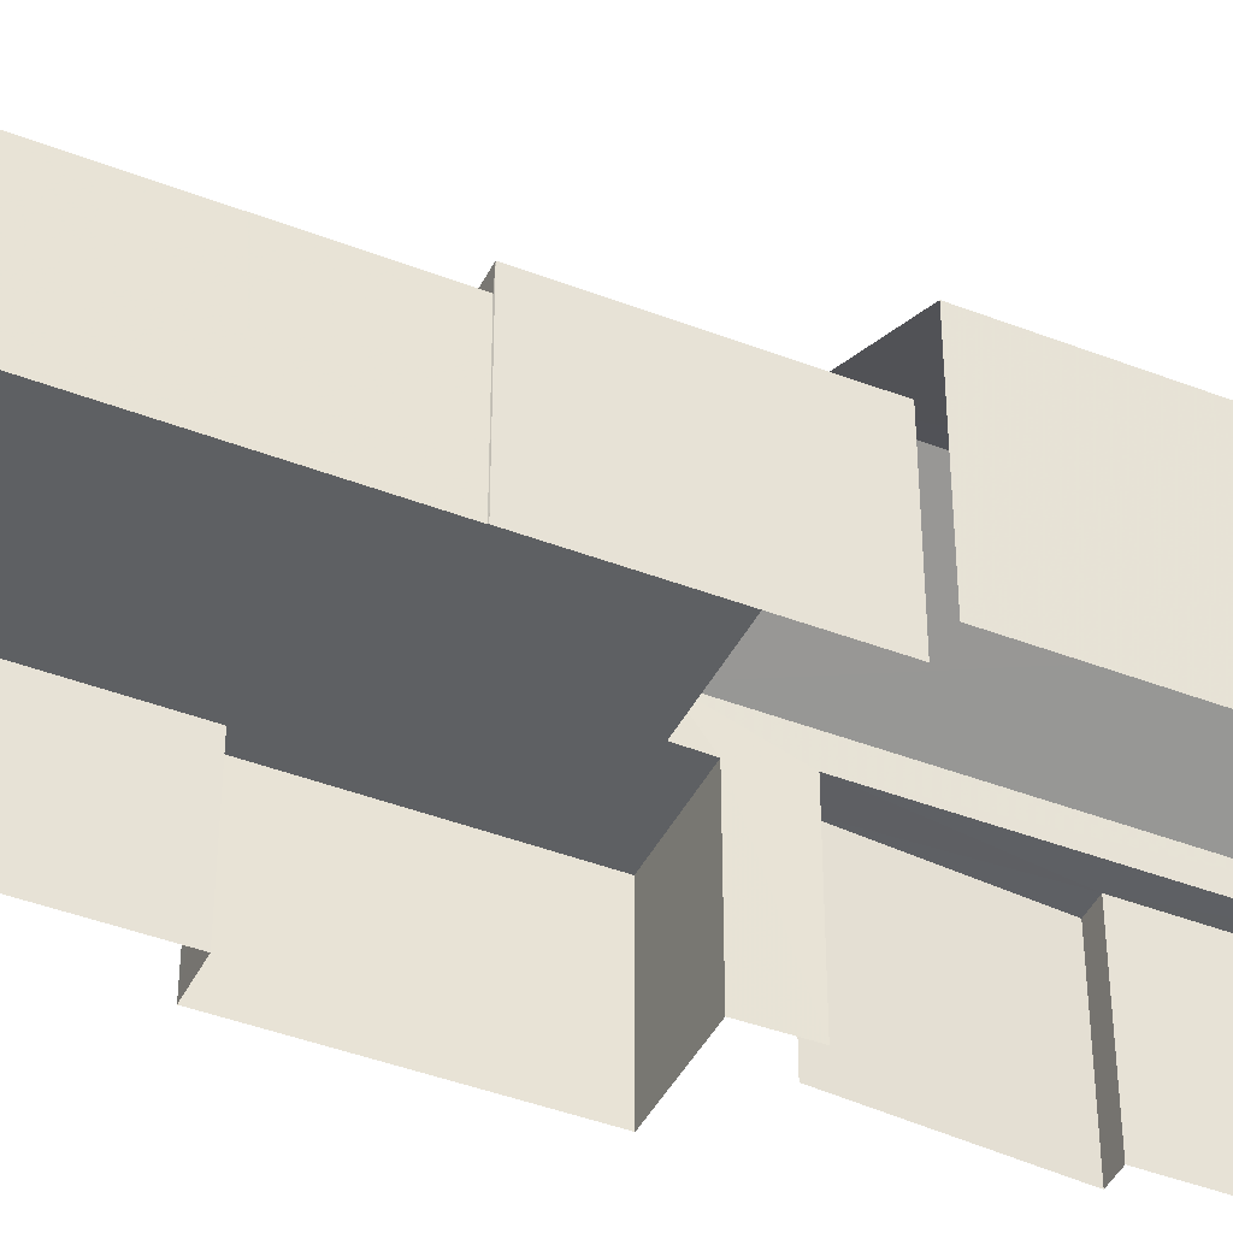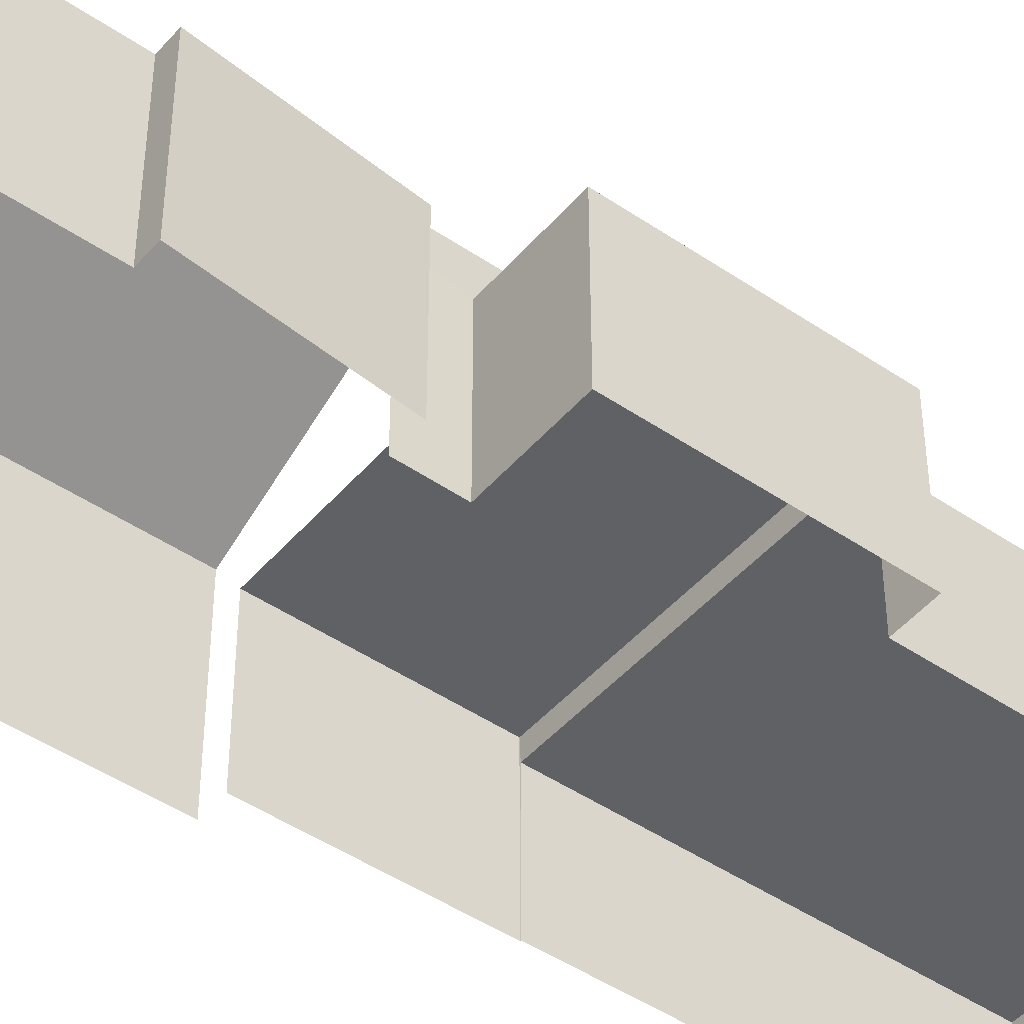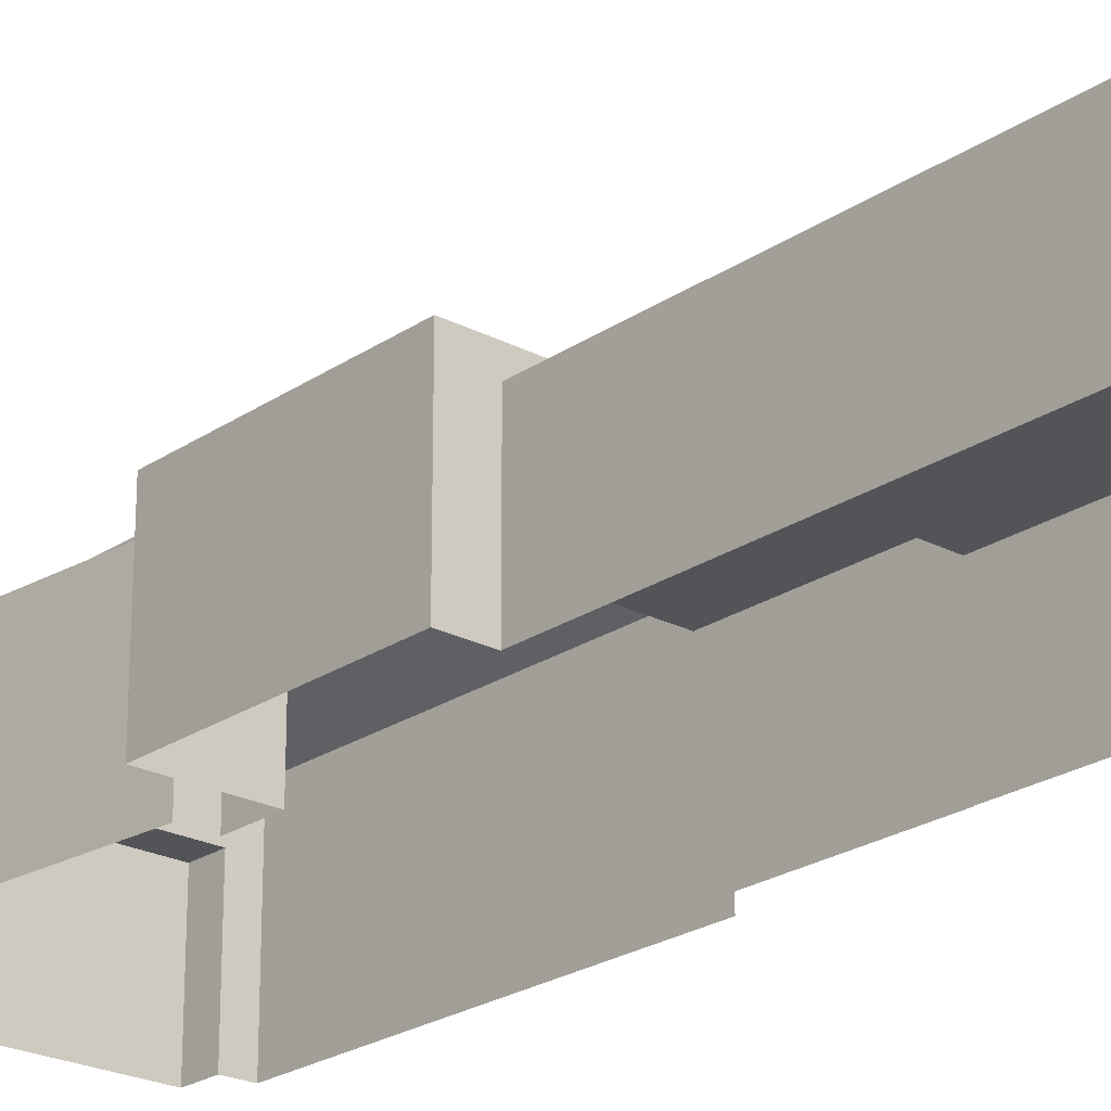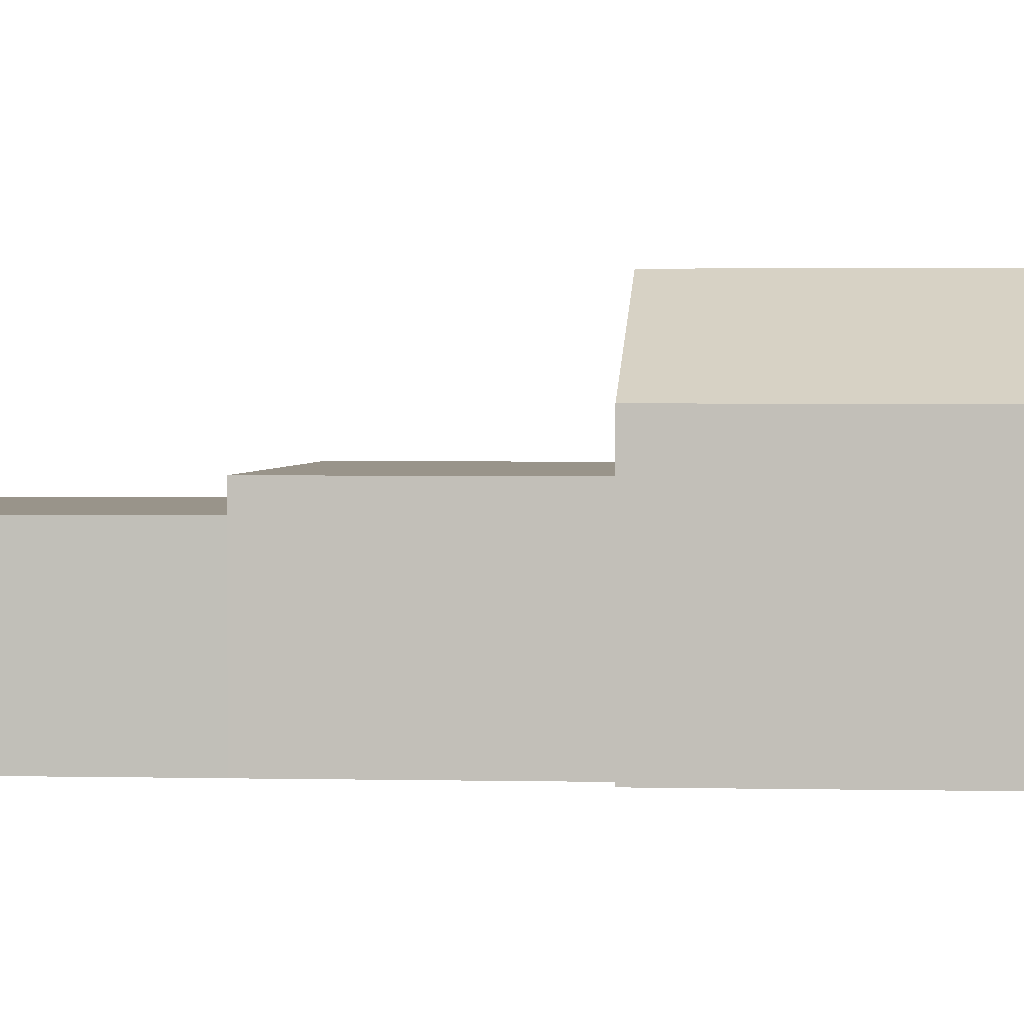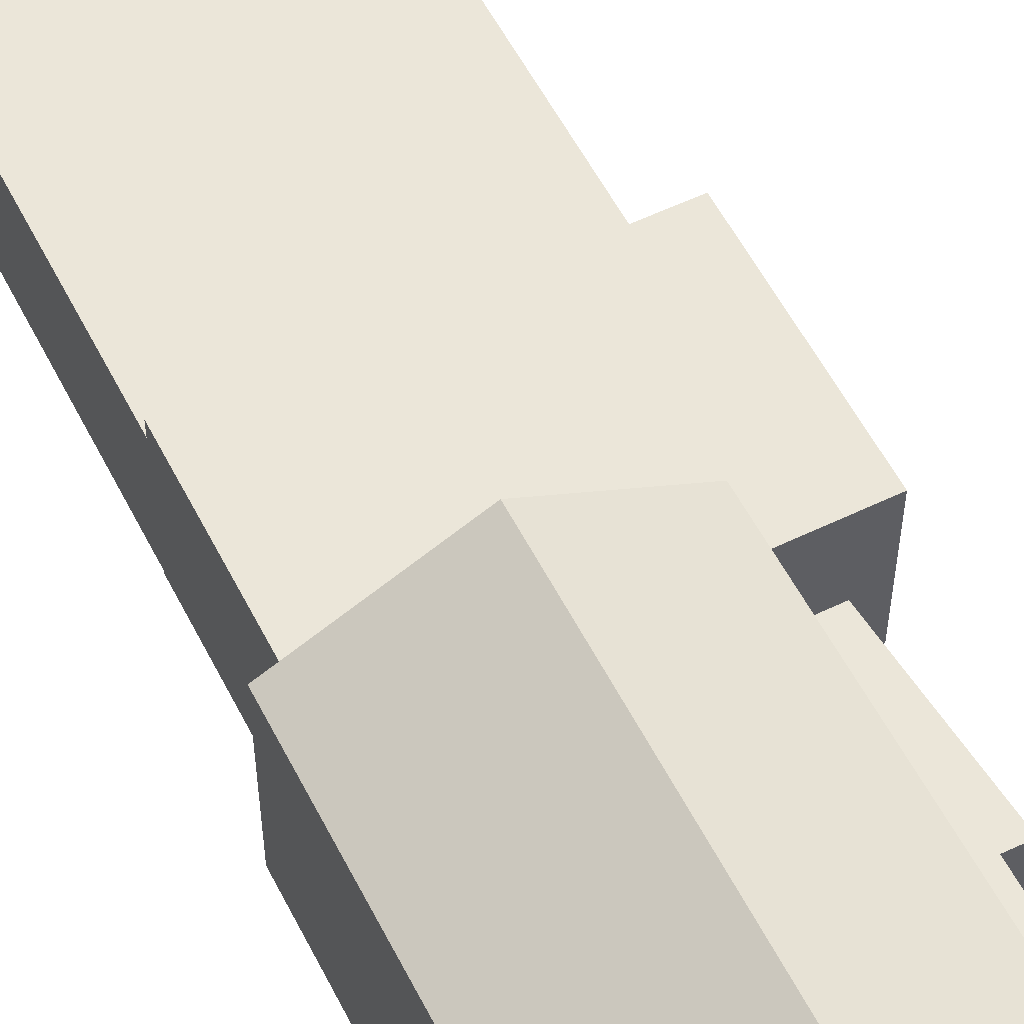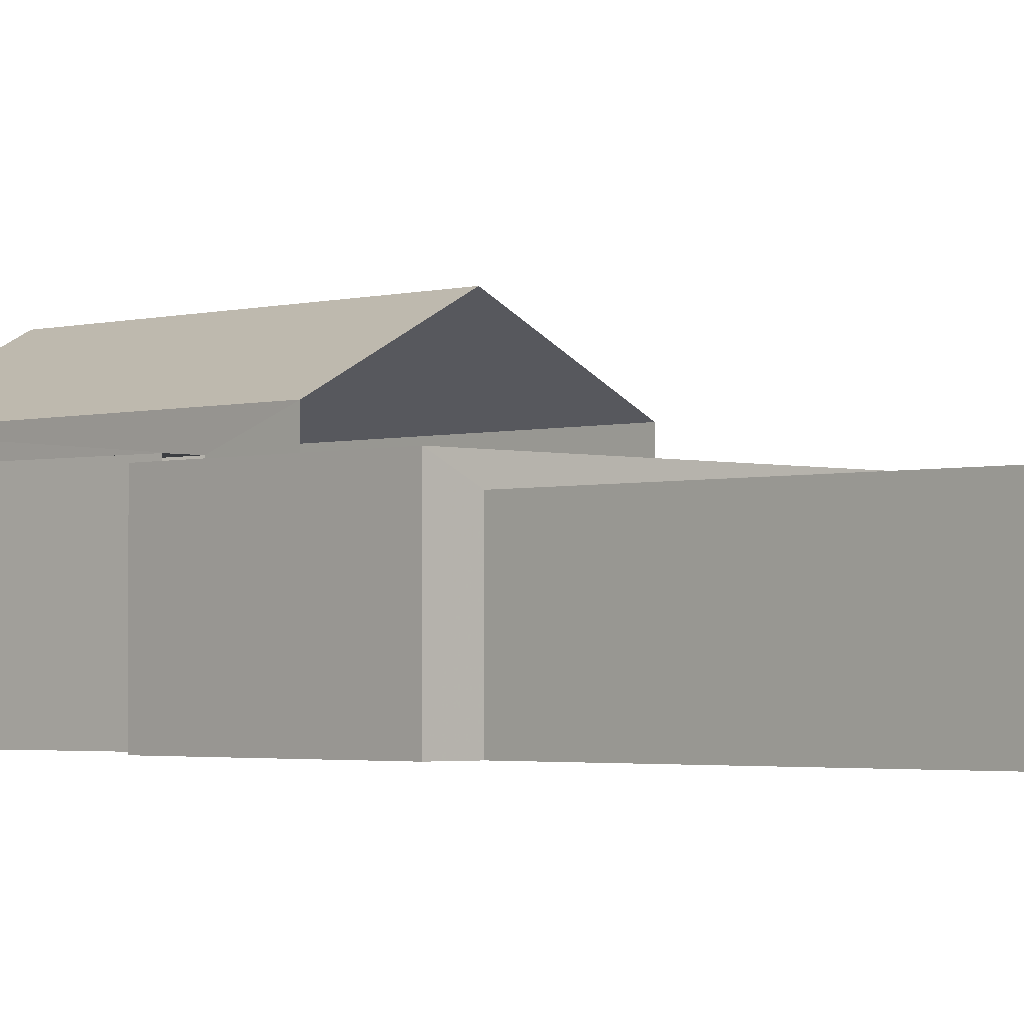
<metadata>
{"format":"obj","ext":"obj","renderer":"f3d","projection":"perspective","resolution":1024,"background":"white","views":[{"elev":-42.4,"azim":69.2,"up":"+Z"},{"elev":-46.0,"azim":-123.9,"up":"+Z"},{"elev":-23.3,"azim":-37.2,"up":"+Z"},{"elev":1.9,"azim":99.5,"up":"+Z"},{"elev":56.1,"azim":157.3,"up":"+Z"},{"elev":-2.3,"azim":-40.4,"up":"+Z"}]}
</metadata>
<code>
v -2.194e+05 -1.242e+05 14.32
v -2.194e+05 -1.242e+05 14.32
v -2.194e+05 -1.241e+05 14.32
v -2.194e+05 -1.241e+05 14.32
v -2.194e+05 -1.241e+05 14.32
v -2.194e+05 -1.241e+05 14.32
v -2.194e+05 -1.241e+05 14.32
v -2.194e+05 -1.241e+05 14.32
v -2.194e+05 -1.241e+05 14.32
v -2.194e+05 -1.241e+05 14.32
v -2.194e+05 -1.241e+05 14.32
v -2.194e+05 -1.241e+05 14.32
v -2.194e+05 -1.241e+05 14.32
v -2.194e+05 -1.241e+05 14.32
v -2.194e+05 -1.241e+05 14.32
v -2.194e+05 -1.241e+05 14.32
v -2.194e+05 -1.241e+05 14.32
v -2.194e+05 -1.241e+05 14.32
v -2.194e+05 -1.241e+05 14.32
v -2.194e+05 -1.241e+05 14.32
v -2.194e+05 -1.241e+05 14.32
v -2.194e+05 -1.241e+05 14.32
v -2.194e+05 -1.241e+05 17.36
v -2.194e+05 -1.241e+05 17.36
v -2.194e+05 -1.241e+05 17.36
v -2.194e+05 -1.241e+05 17.36
v -2.194e+05 -1.241e+05 17.87
v -2.194e+05 -1.241e+05 17.87
v -2.194e+05 -1.241e+05 17.87
v -2.194e+05 -1.241e+05 17.87
v -2.194e+05 -1.241e+05 17.87
v -2.194e+05 -1.241e+05 17.87
v -2.194e+05 -1.241e+05 17.66
v -2.194e+05 -1.241e+05 17.66
v -2.194e+05 -1.241e+05 17.66
v -2.194e+05 -1.241e+05 17.66
v -2.194e+05 -1.241e+05 17.66
v -2.194e+05 -1.241e+05 17.66
v -2.194e+05 -1.241e+05 19.98
v -2.194e+05 -1.241e+05 18.45
v -2.194e+05 -1.241e+05 19.98
v -2.194e+05 -1.241e+05 18.45
v -2.194e+05 -1.241e+05 17.22
v -2.194e+05 -1.242e+05 17.22
v -2.194e+05 -1.242e+05 17.22
v -2.194e+05 -1.241e+05 17.22
v -2.194e+05 -1.241e+05 18.45
v -2.194e+05 -1.241e+05 18.45
f 1 2 3
f 4 5 6
f 7 8 9
f 2 7 3
f 5 10 3
f 5 11 6
f 11 12 13
f 13 12 14
f 15 16 17
f 18 19 16
f 20 7 9
f 19 21 12
f 22 5 20
f 16 22 17
f 3 7 20
f 5 3 20
f 5 16 11
f 16 12 11
f 19 12 16
f 22 16 5
f 5 4 37
f 34 37 39
f 47 34 39
f 37 4 42
f 39 37 42
f 22 28 17
f 22 30 28
f 23 24 25
f 23 26 24
f 27 28 29
f 28 30 29
f 29 31 32
f 29 30 31
f 33 34 35
f 35 34 36
f 33 37 34
f 36 34 38
f 39 40 41
f 39 42 40
f 43 44 45
f 43 46 44
f 41 47 39
f 41 48 47
f 40 4 6
f 40 42 4
f 36 9 8
f 35 36 8
f 46 8 7
f 8 46 35
f 3 10 43
f 33 35 46
f 10 33 43
f 33 46 43
f 25 13 14
f 25 24 13
f 7 2 44
f 46 7 44
f 3 45 1
f 3 43 45
f 12 25 14
f 12 23 25
f 32 18 16
f 29 32 16
f 5 33 10
f 5 37 33
f 12 21 23
f 26 6 11
f 26 23 41
f 40 6 26
f 23 21 48
f 40 26 41
f 41 23 48
f 27 16 15
f 27 29 16
f 27 15 17
f 28 27 17
f 31 18 32
f 31 19 18
f 11 13 24
f 26 11 24
f 44 2 1
f 45 44 1
f 38 9 36
f 38 20 9
f 30 22 38
f 21 19 31
f 22 20 38
f 48 31 30
f 48 21 31
f 48 30 47
f 47 38 34
f 30 38 47

</code>
